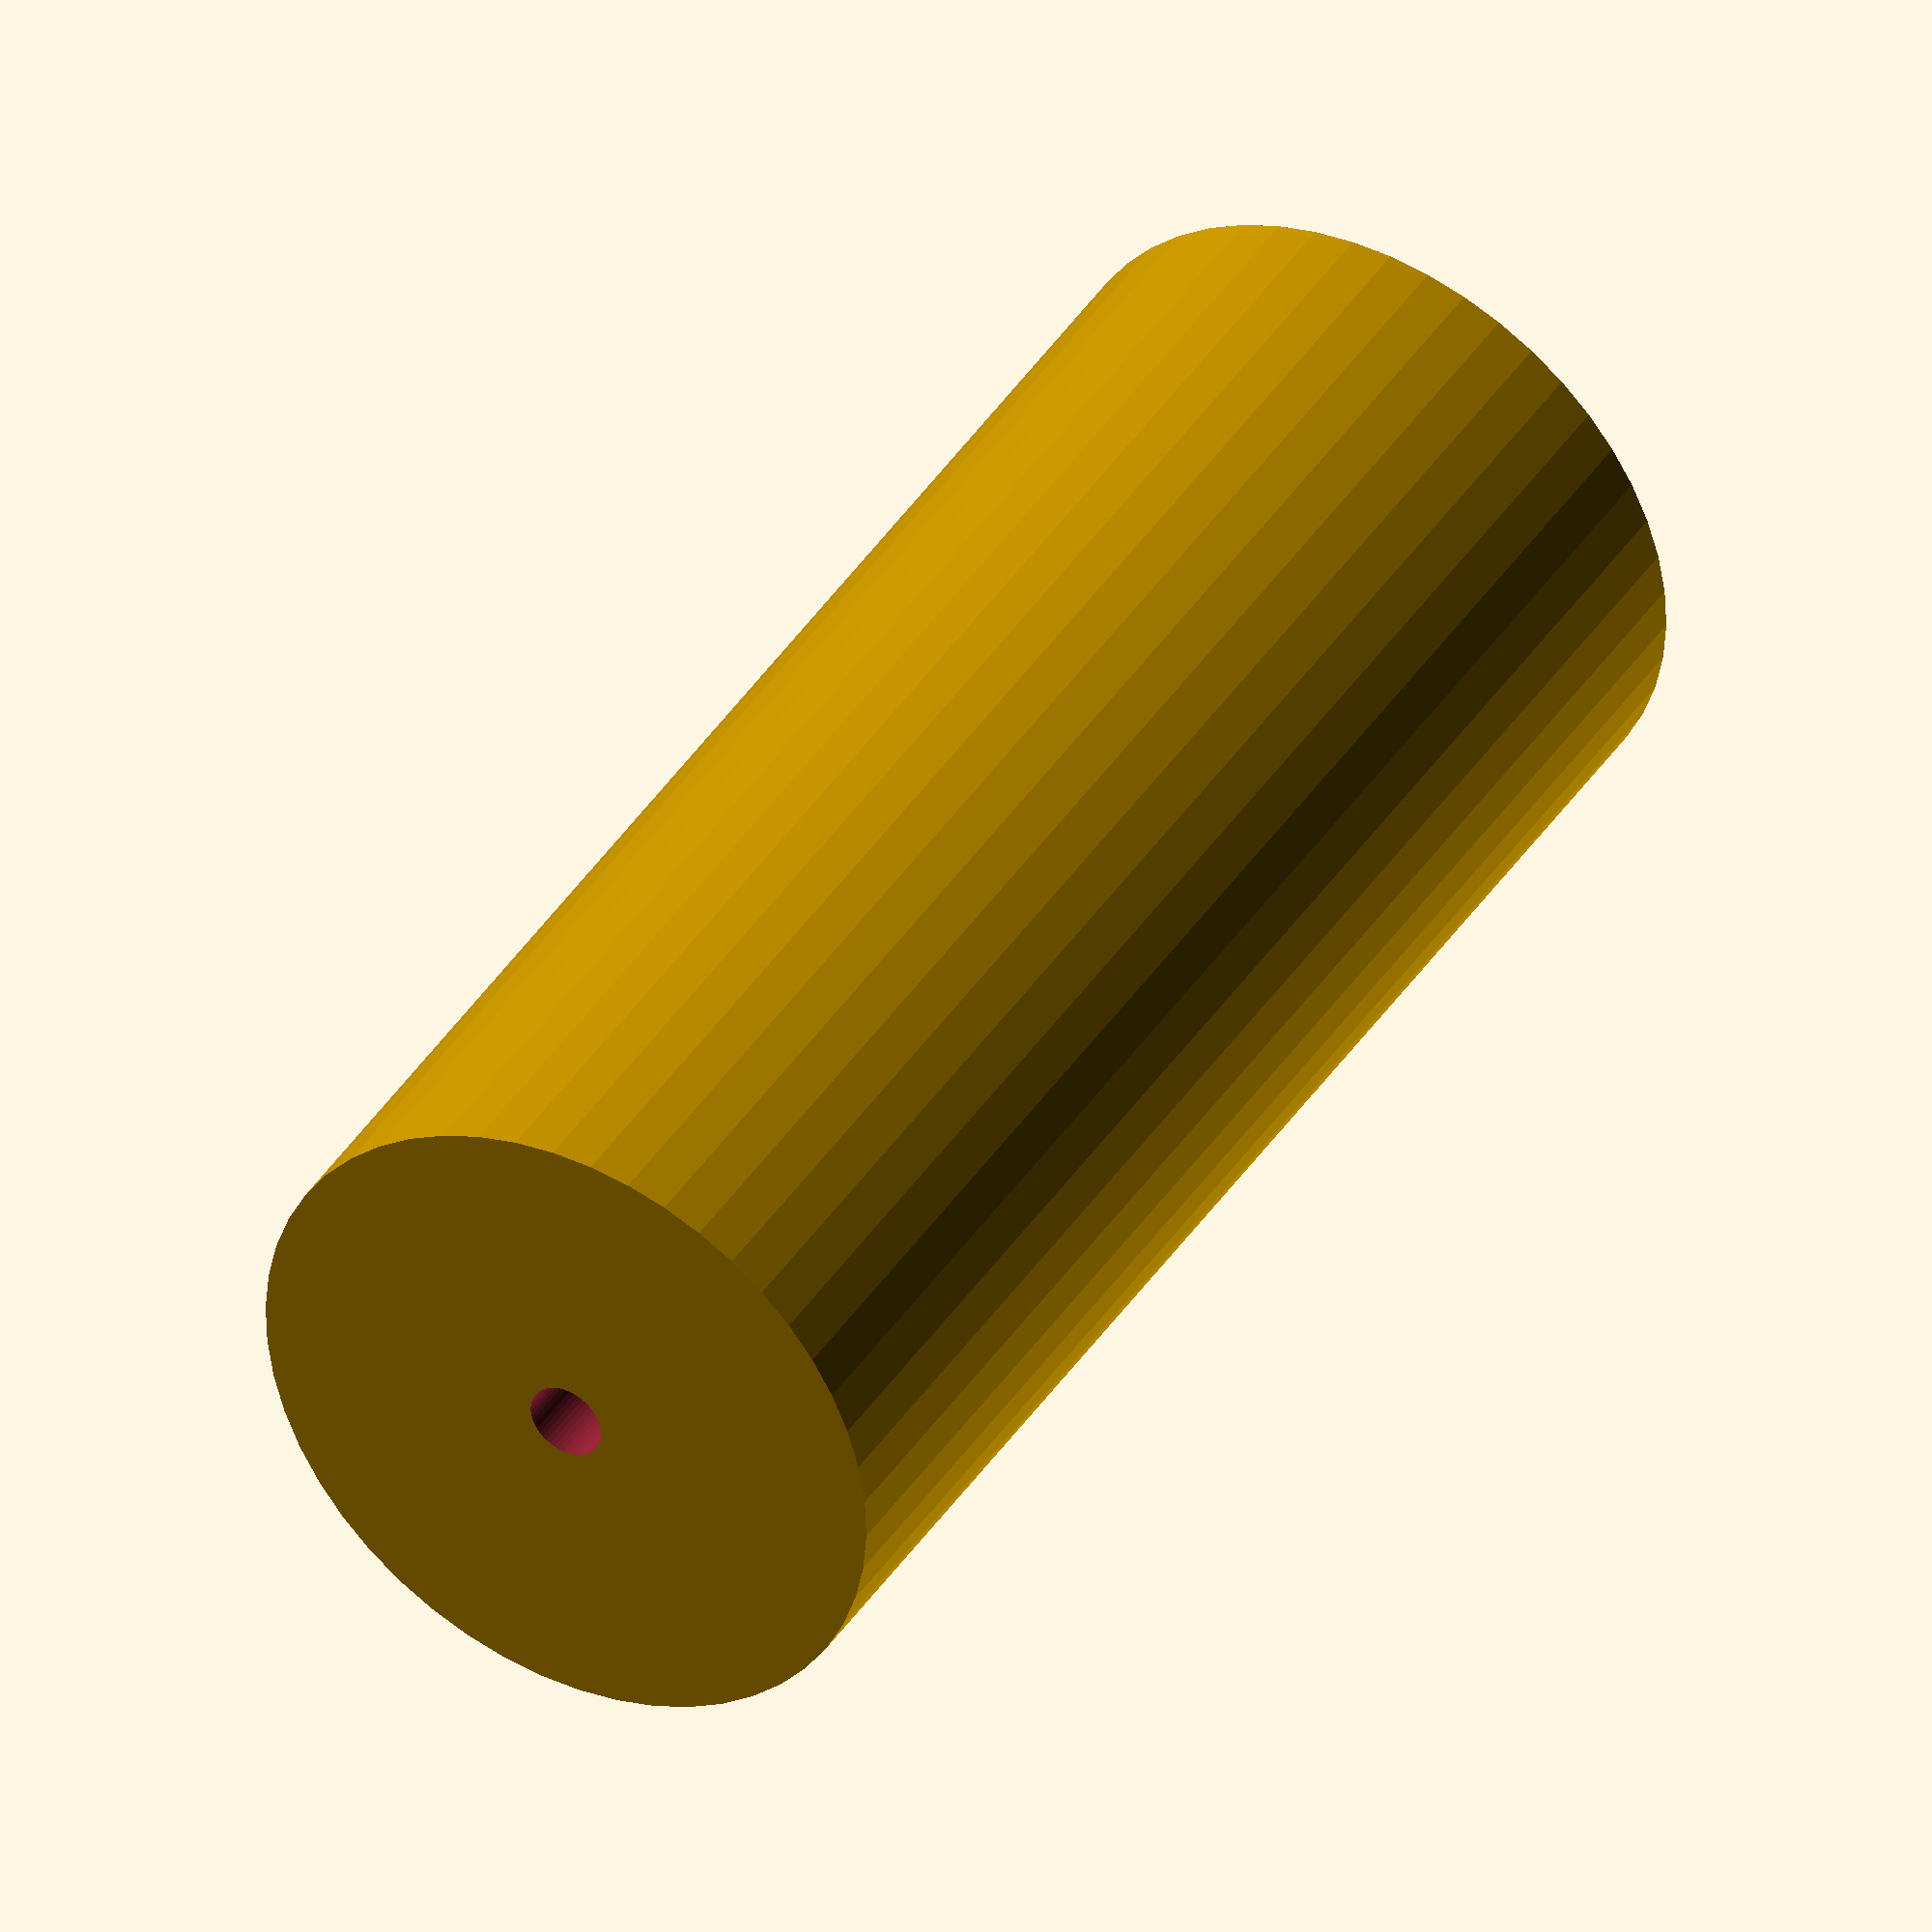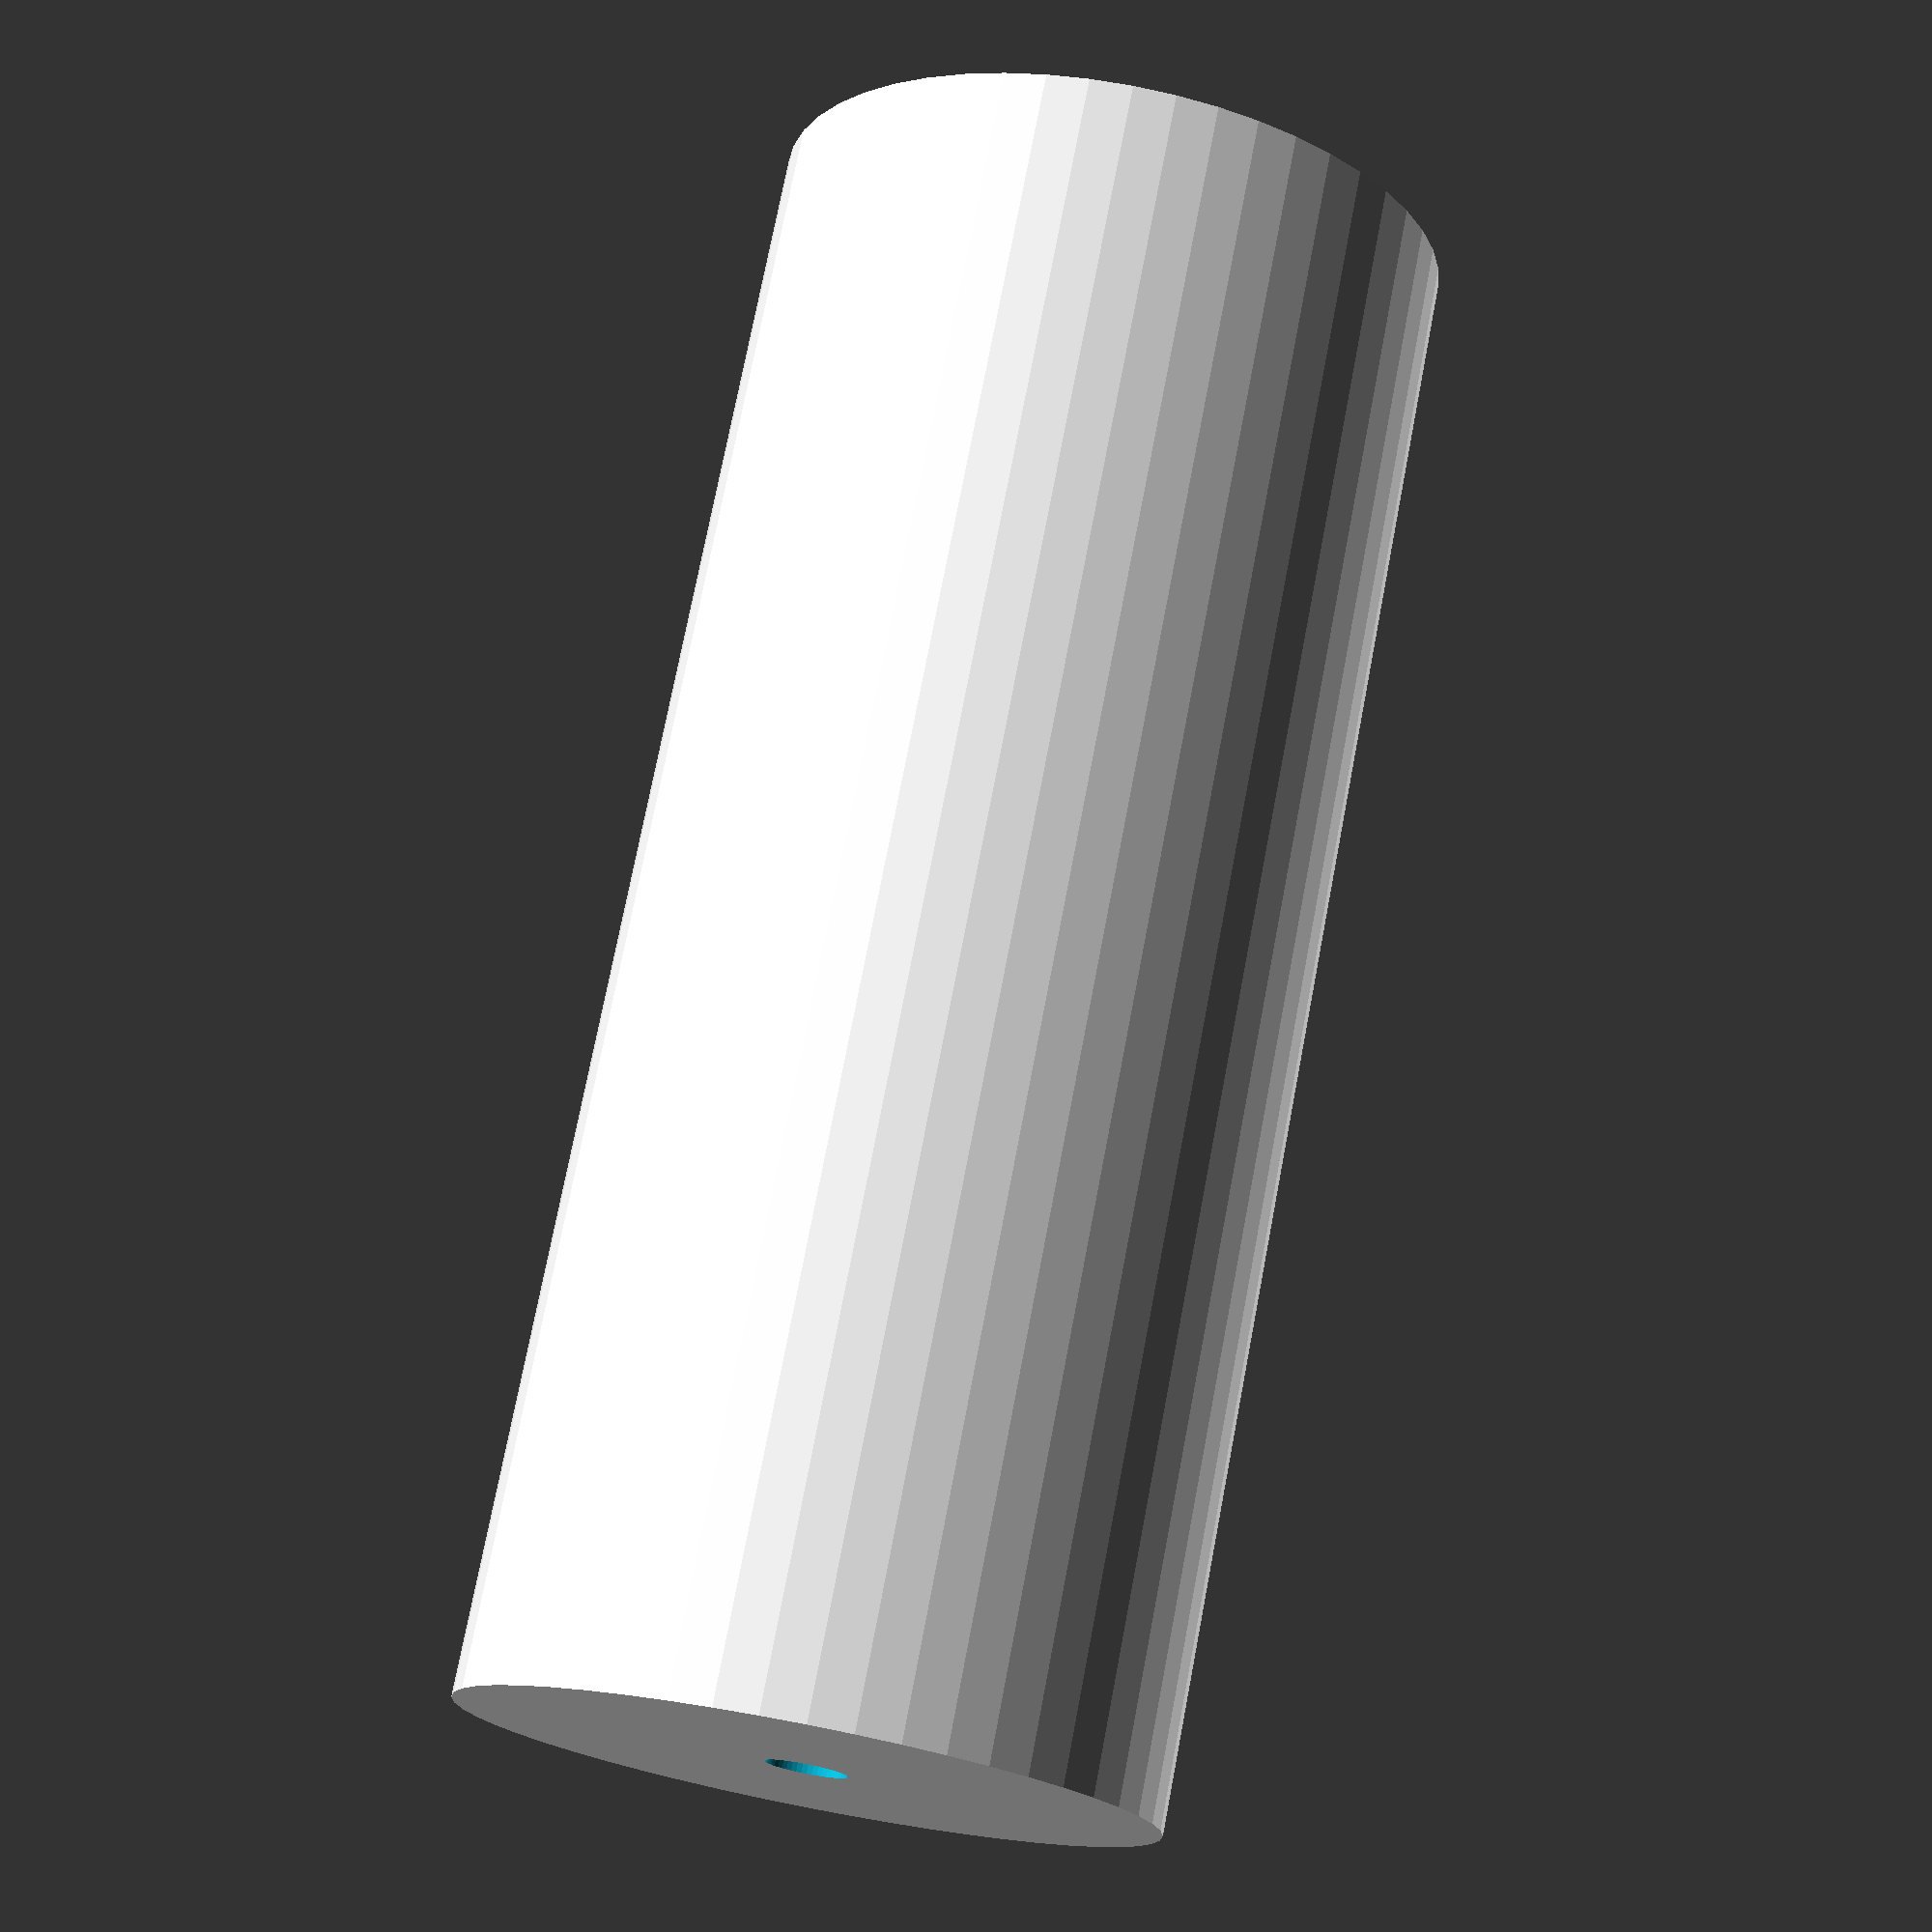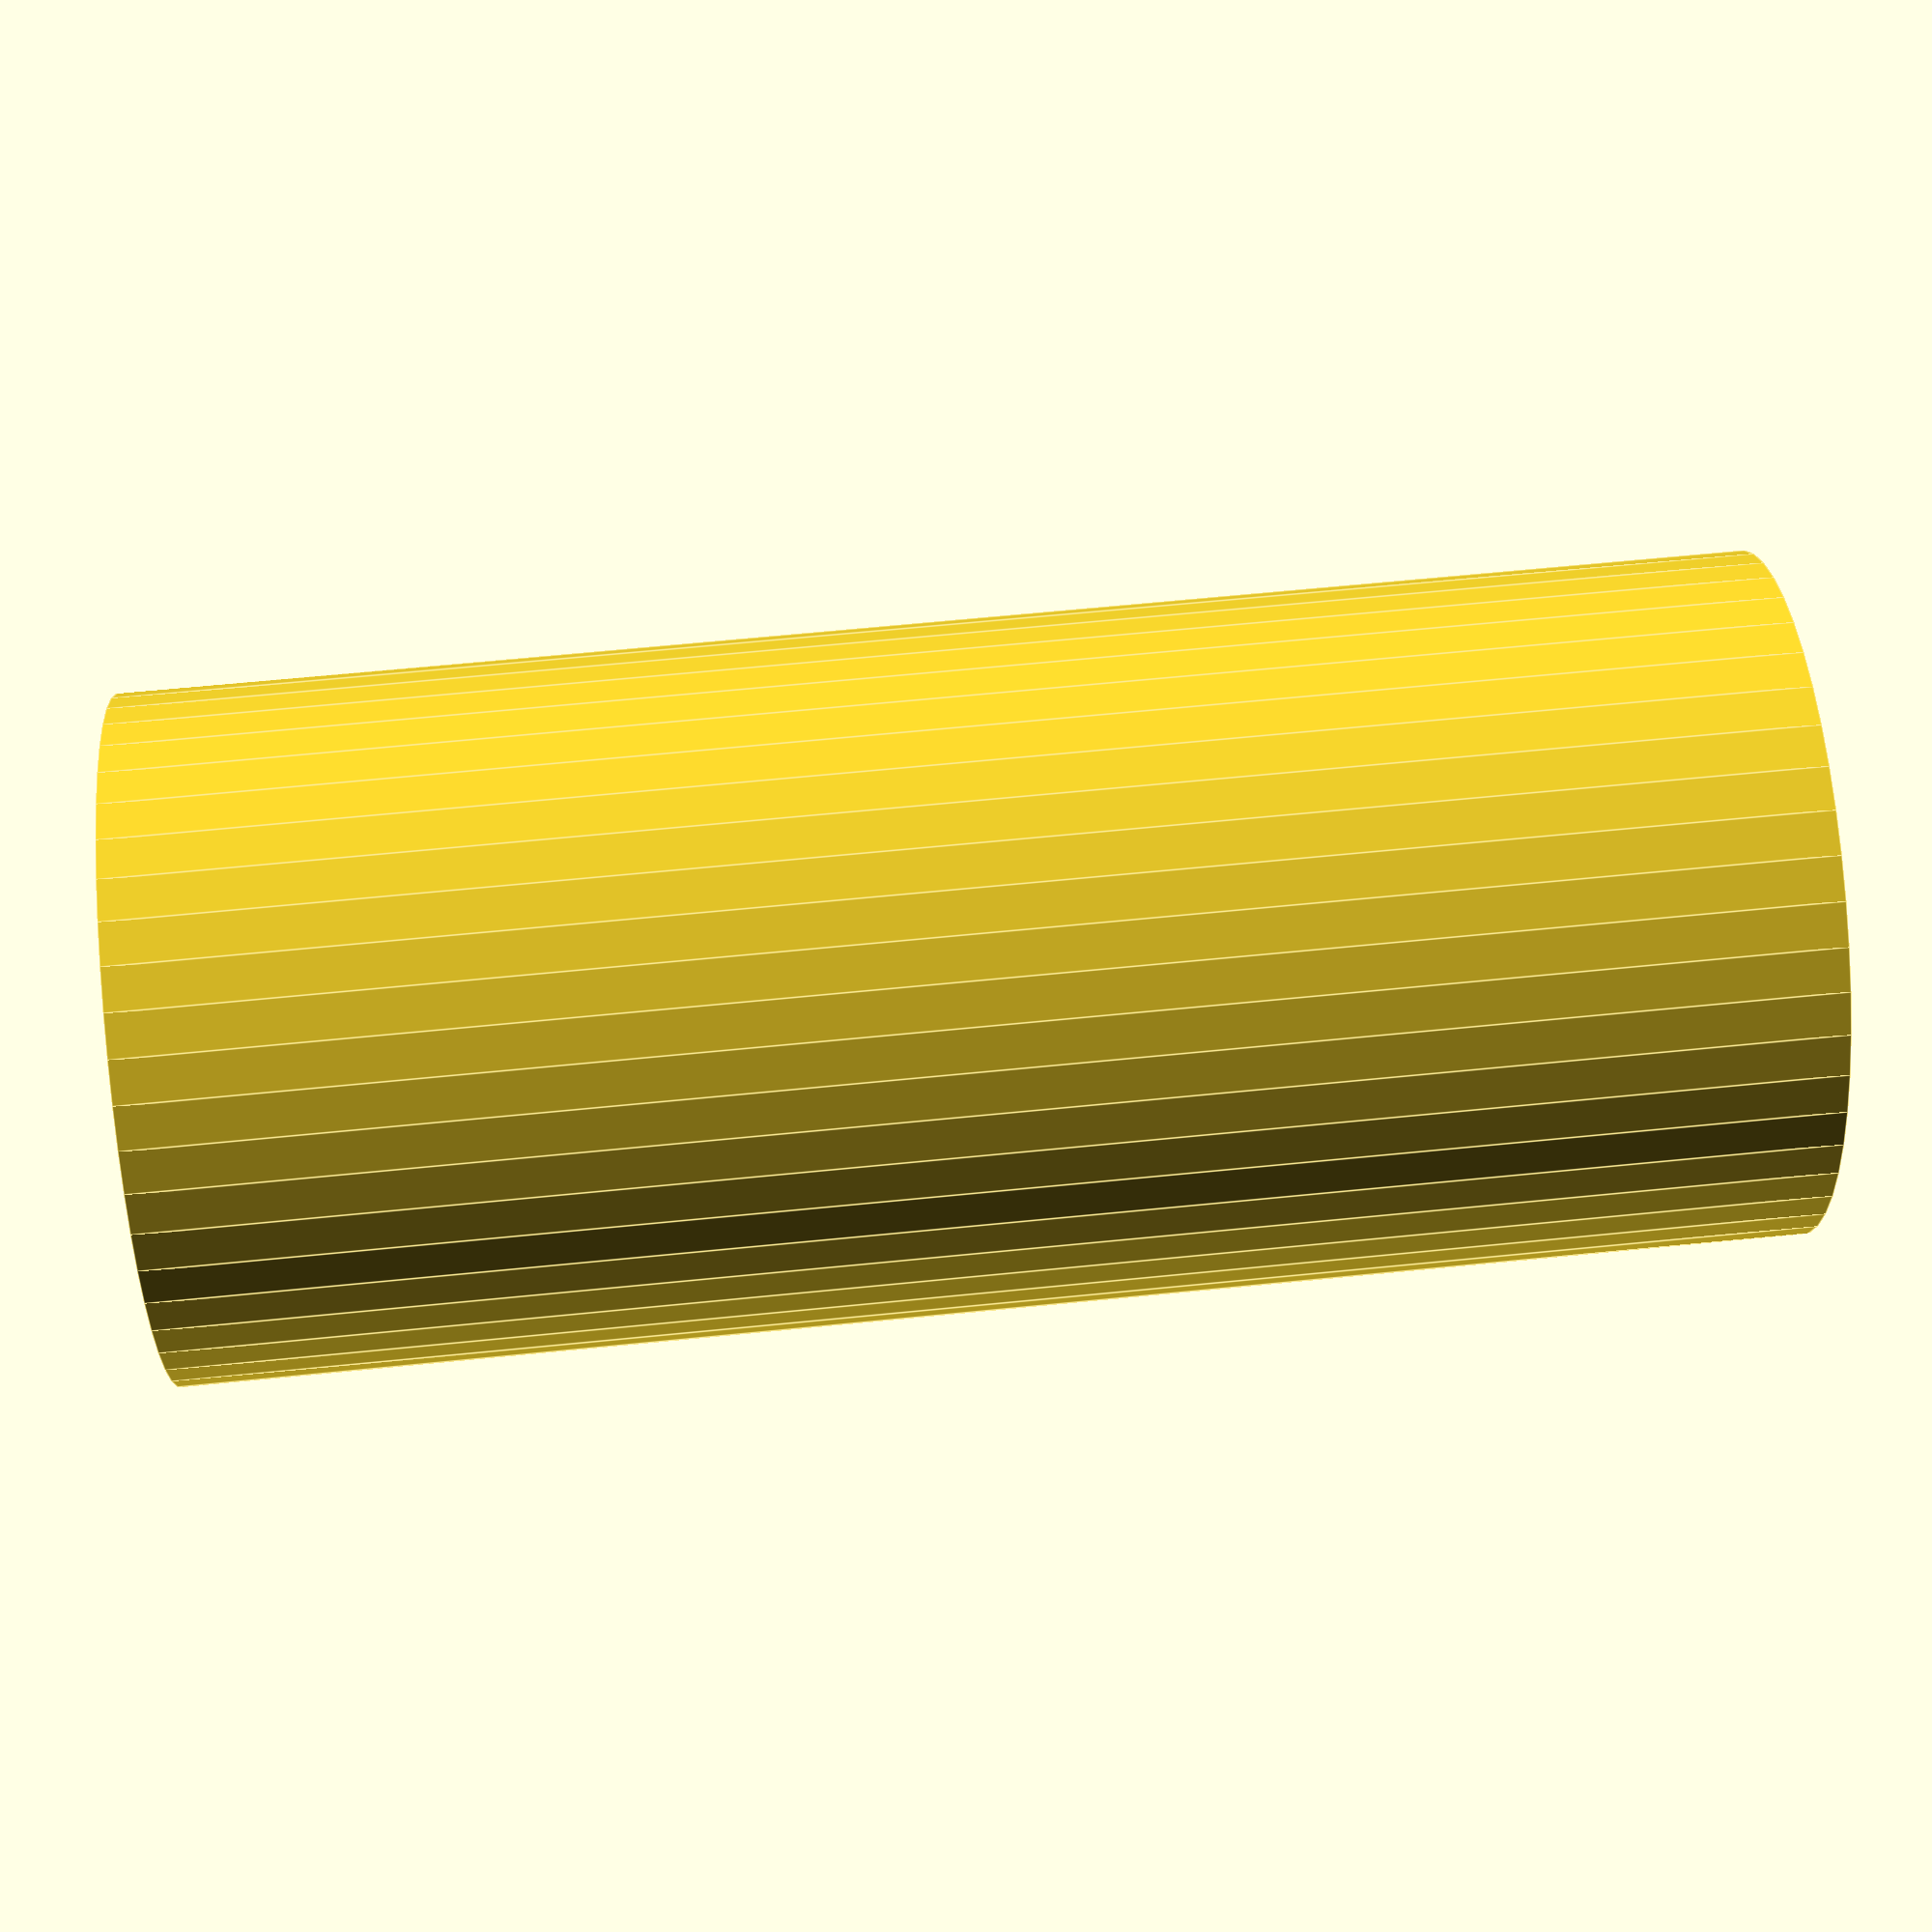
<openscad>
$fn = 50;


difference() {
	union() {
		translate(v = [0, 0, -40.0000000000]) {
			cylinder(h = 80, r = 17.0000000000);
		}
	}
	union() {
		translate(v = [0, 0, -100.0000000000]) {
			cylinder(h = 200, r = 2.0000000000);
		}
	}
}
</openscad>
<views>
elev=319.9 azim=106.9 roll=209.5 proj=o view=wireframe
elev=286.2 azim=59.3 roll=190.8 proj=p view=solid
elev=295.9 azim=60.6 roll=84.2 proj=p view=edges
</views>
